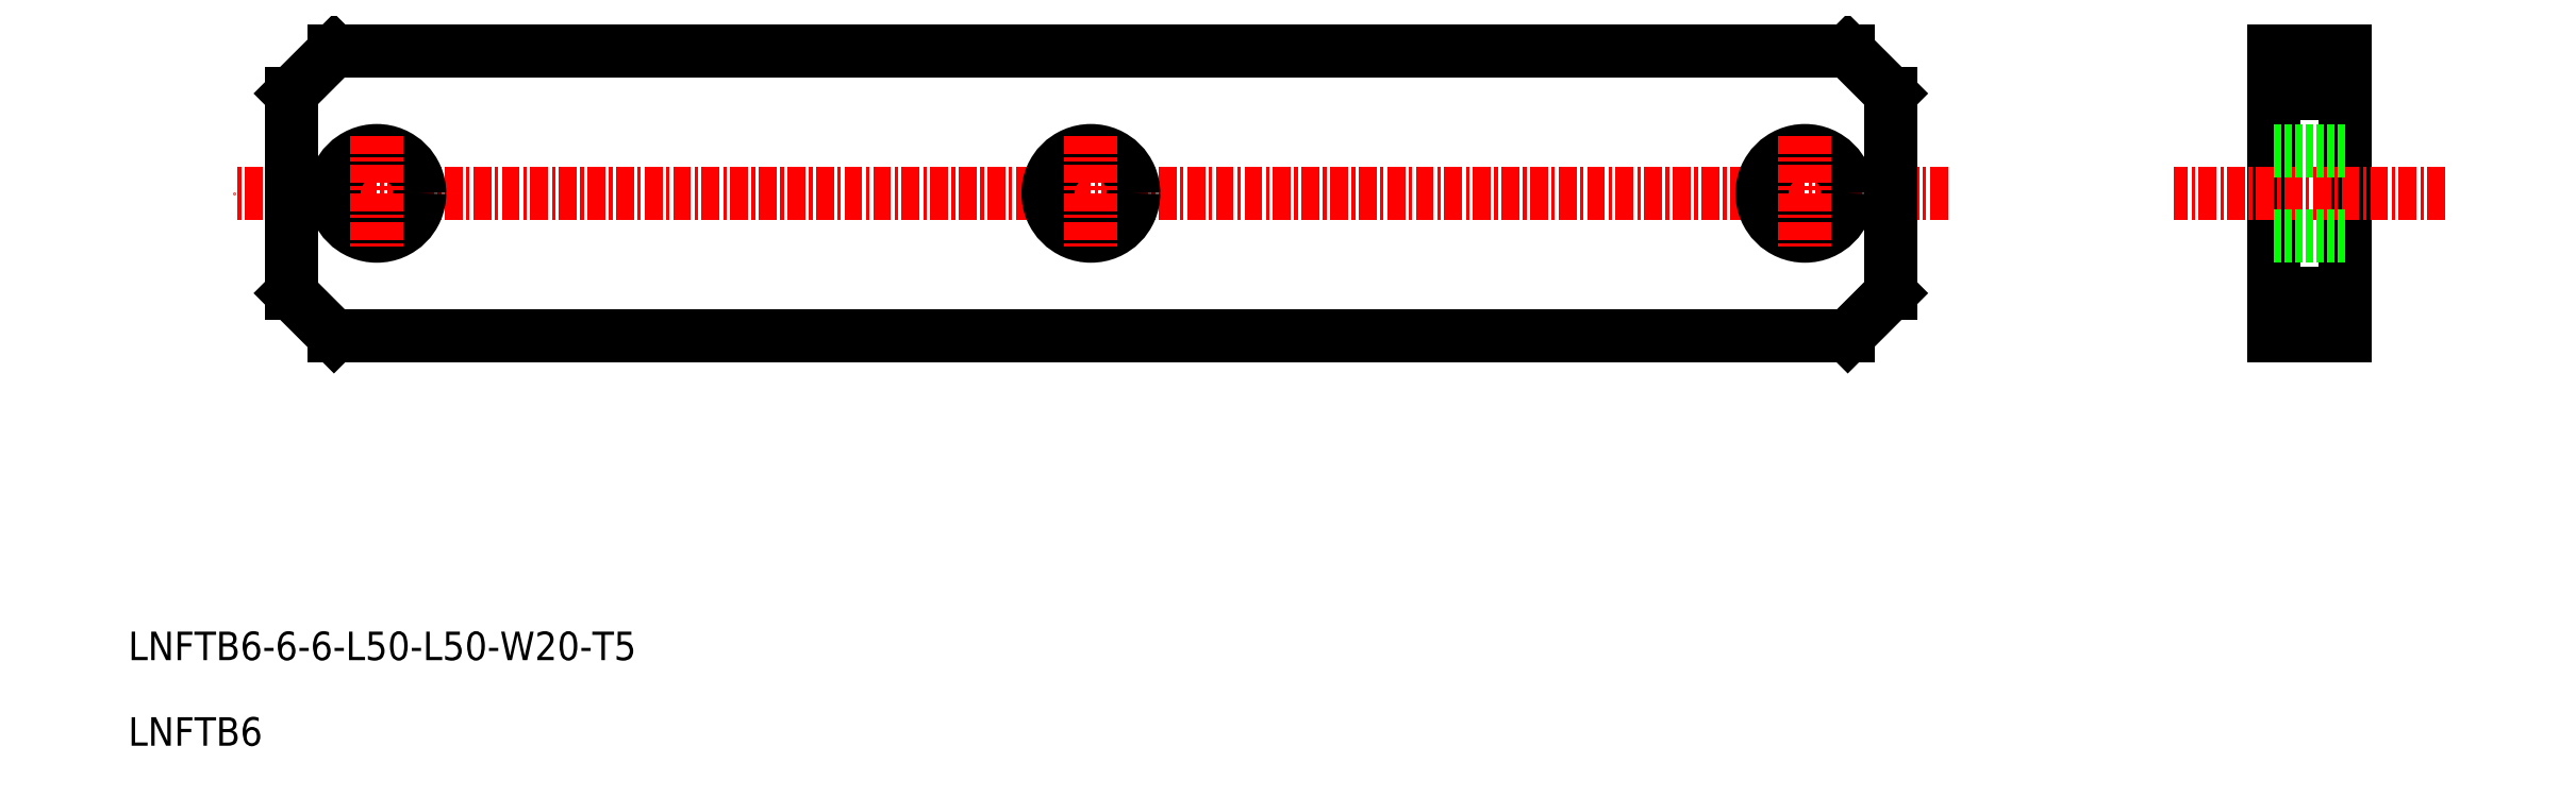
<metadata>
{"format":"dxf","ext":"dxf","renderer":"ezdxf+matplotlib","layout":"modelspace","background":"white","min_lineweight":24,"dpi":150}
</metadata>
<code>
0
SECTION
2
ENTITIES
0
TEXT
8
0
10
175.4
20
4.354
30
0
40
2
1
LNFTB6
0
TEXT
8
0
10
175.4
20
10.35
30
0
40
2
1
LNFTB6-6-6-L50-L50-W20-T5
0
LINE
8
CENTER
10
302.8
20
43.08
30
0
11
182.8
21
43.08
31
0
0
LINE
8
0
10
189.8
20
33.08
30
0
11
295.8
21
33.08
31
0
0
LINE
8
0
10
189.8
20
53.08
30
0
11
295.8
21
53.08
31
0
0
CIRCLE
8
0
10
242.8
20
43.08
30
0
40
3
0
LINE
8
CENTER
10
242.8
20
47.08
30
0
11
242.8
21
39.08
31
0
0
LINE
8
0
10
186.8
20
50.08
30
0
11
186.8
21
36.08
31
0
0
CIRCLE
8
0
10
192.8
20
43.08
30
0
40
3
0
LINE
8
CENTER
10
192.8
20
47.08
30
0
11
192.8
21
39.08
31
0
0
LINE
8
0
10
186.8
20
36.08
30
0
11
189.8
21
33.08
31
0
0
LINE
8
0
10
189.8
20
53.08
30
0
11
186.8
21
50.08
31
0
0
LINE
8
0
10
330.6
20
53.08
30
0
11
330.6
21
33.08
31
0
0
LINE
8
0
10
325.6
20
53.08
30
0
11
325.6
21
33.08
31
0
0
LINE
8
0
10
298.8
20
50.08
30
0
11
298.8
21
36.08
31
0
0
CIRCLE
8
0
10
292.8
20
43.08
30
0
40
3
0
LINE
8
CENTER
10
292.8
20
47.08
30
0
11
292.8
21
39.08
31
0
0
LINE
8
CENTER
10
337.6
20
43.08
30
0
11
318.6
21
43.08
31
0
0
LINE
8
0
10
298.8
20
36.08
30
0
11
295.8
21
33.08
31
0
0
LINE
8
0
10
325.6
20
33.08
30
0
11
330.6
21
33.08
31
0
0
LINE
8
0
10
325.6
20
40.08
30
0
11
330.6
21
40.08
31
0
0
LINE
8
0
10
325.6
20
36.08
30
0
11
330.6
21
36.08
31
0
0
LINE
8
0
10
295.8
20
53.08
30
0
11
298.8
21
50.08
31
0
0
LINE
8
0
10
325.6
20
46.08
30
0
11
330.6
21
46.08
31
0
0
LINE
8
0
10
325.6
20
50.08
30
0
11
330.6
21
50.08
31
0
0
LINE
8
0
10
325.6
20
53.08
30
0
11
330.6
21
53.08
31
0
0
ENDSEC
0
EOF

</code>
